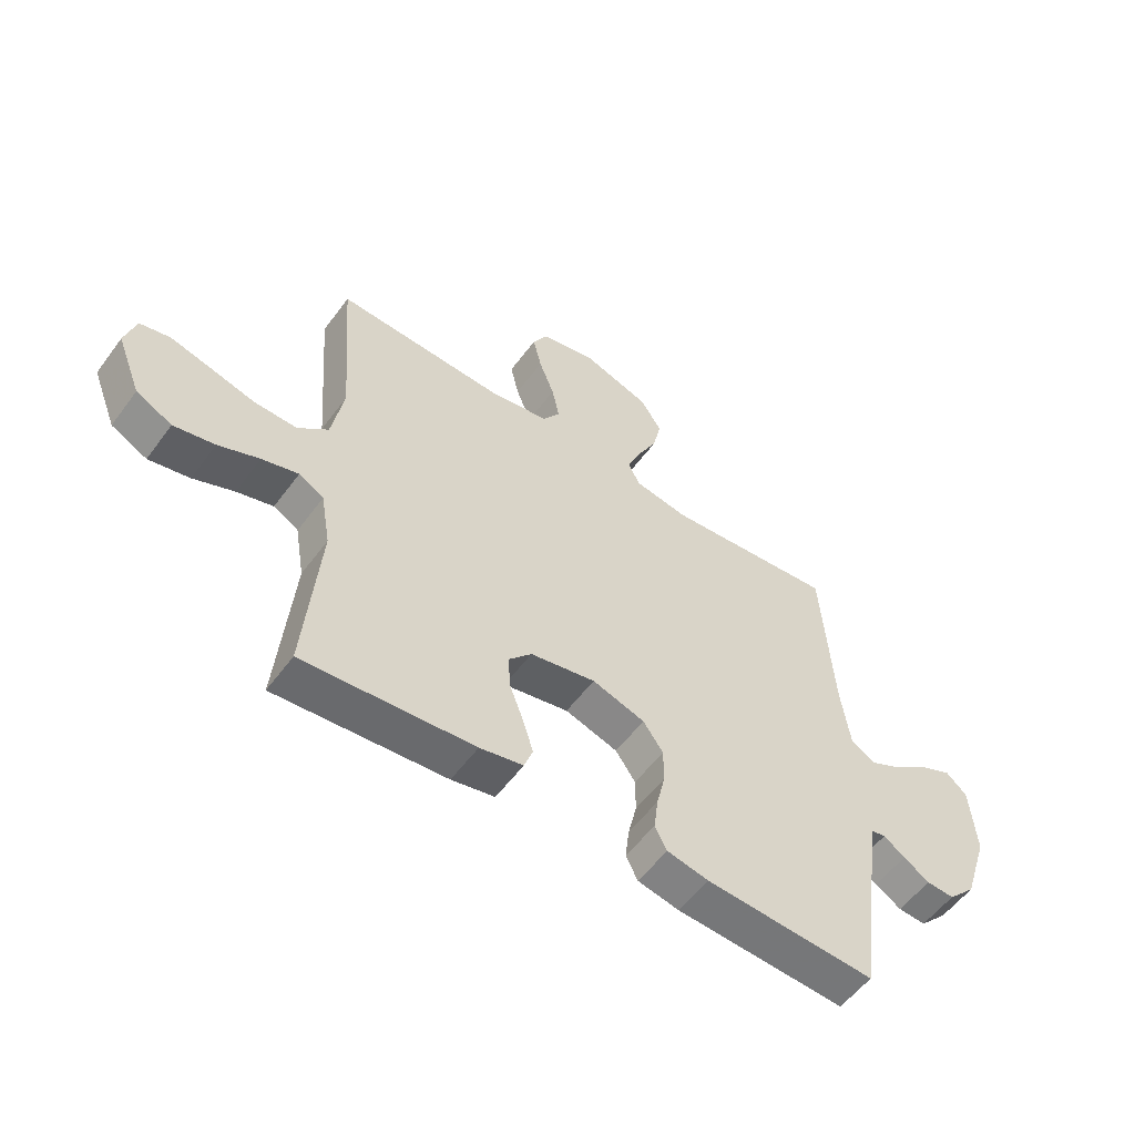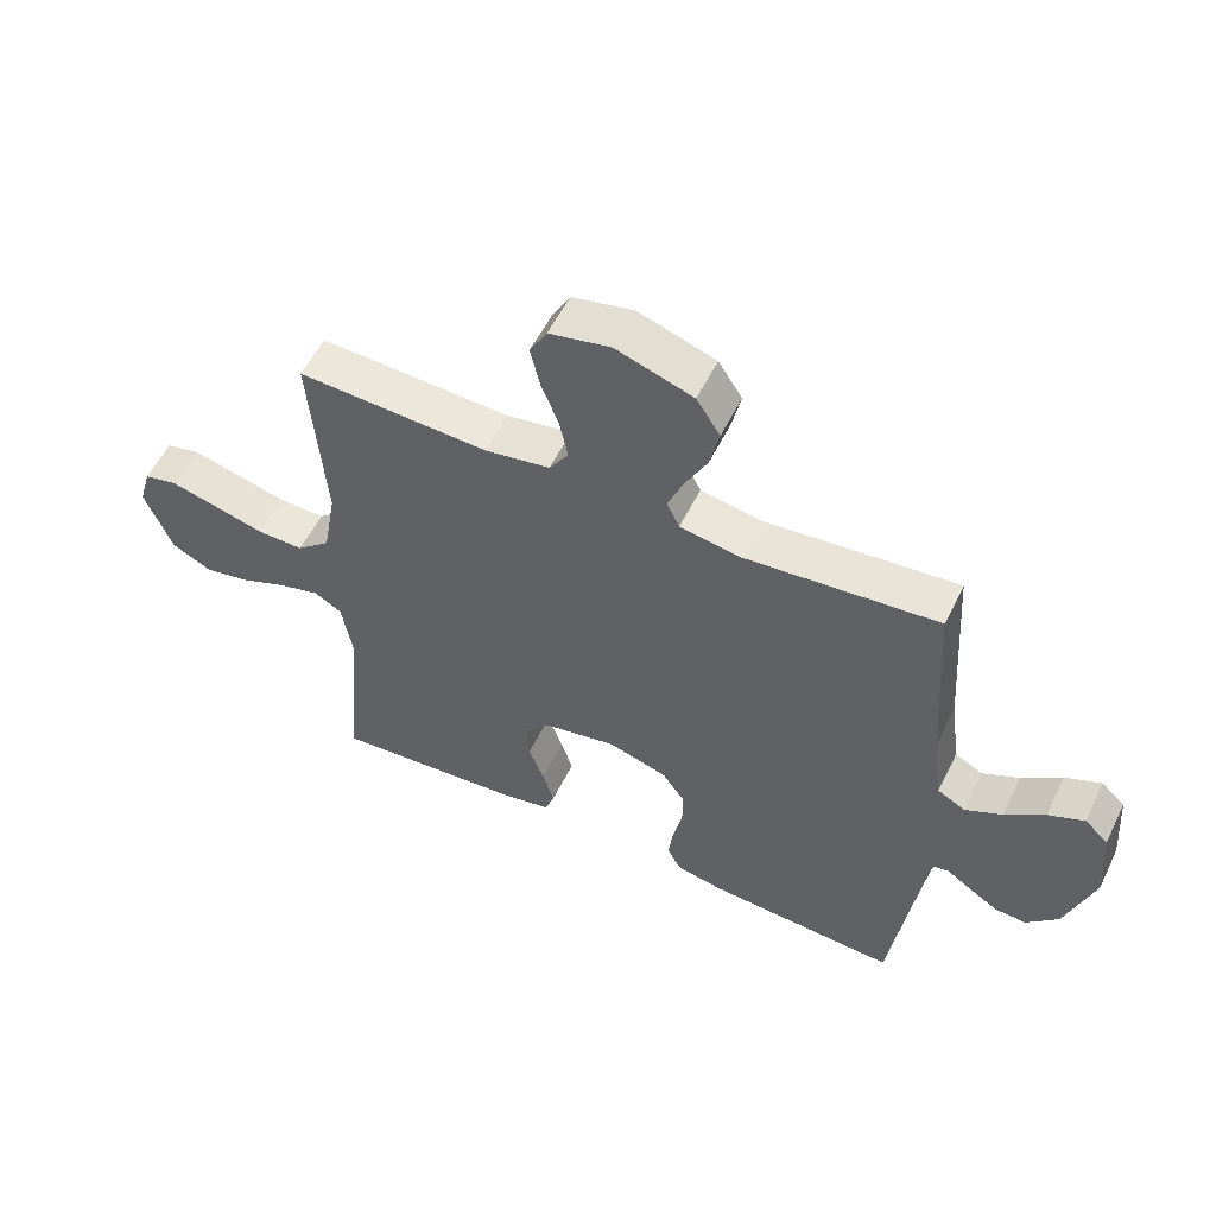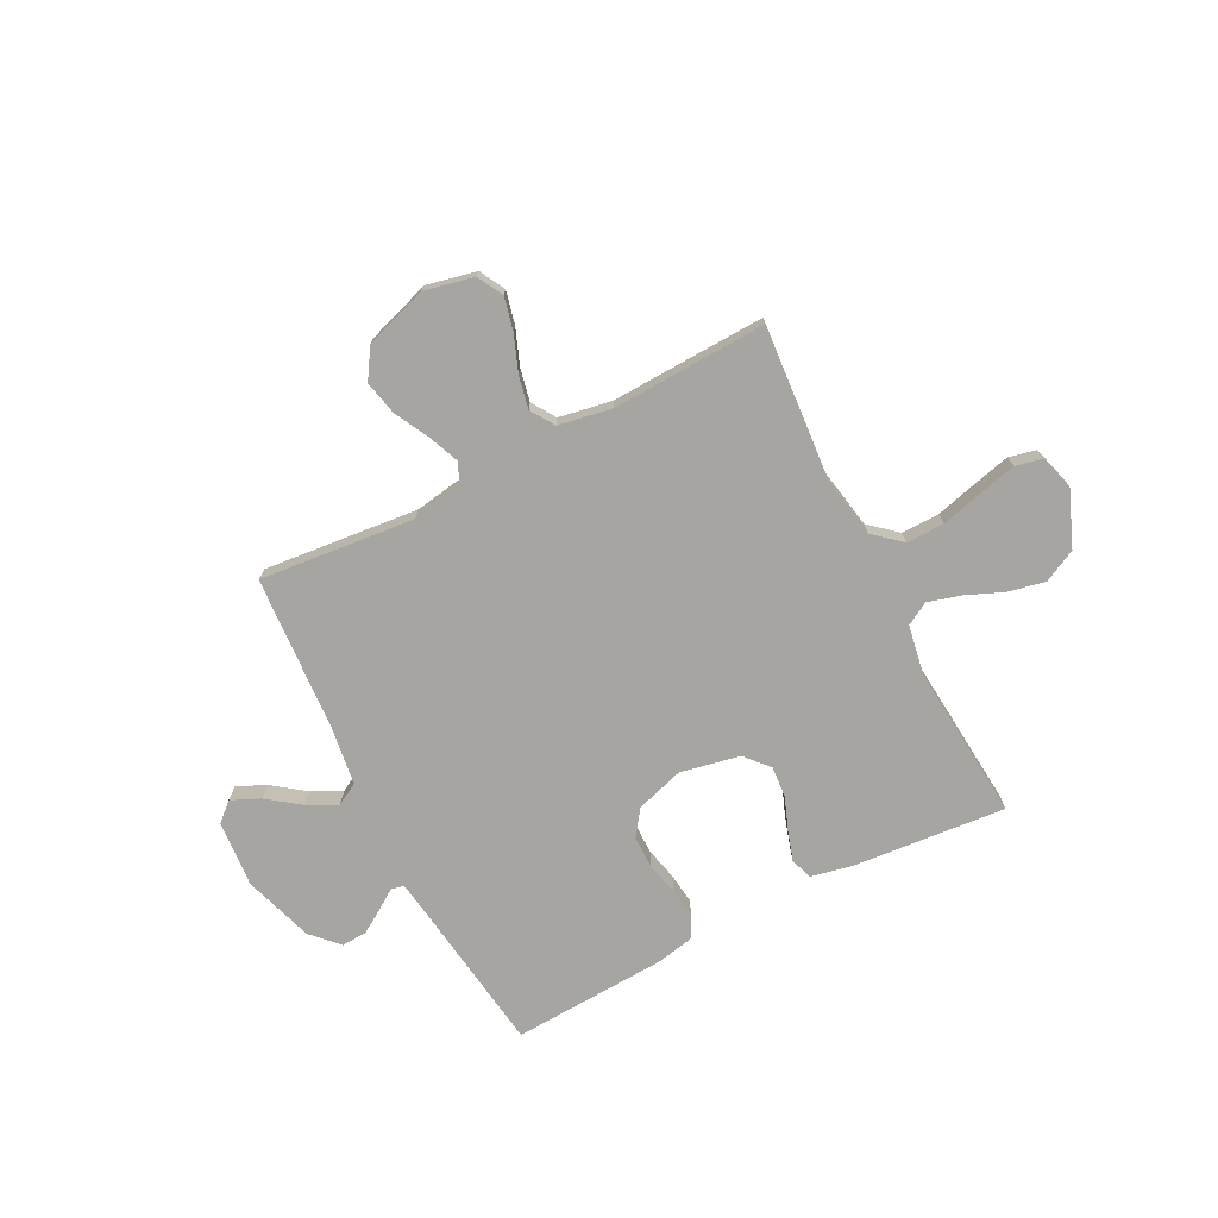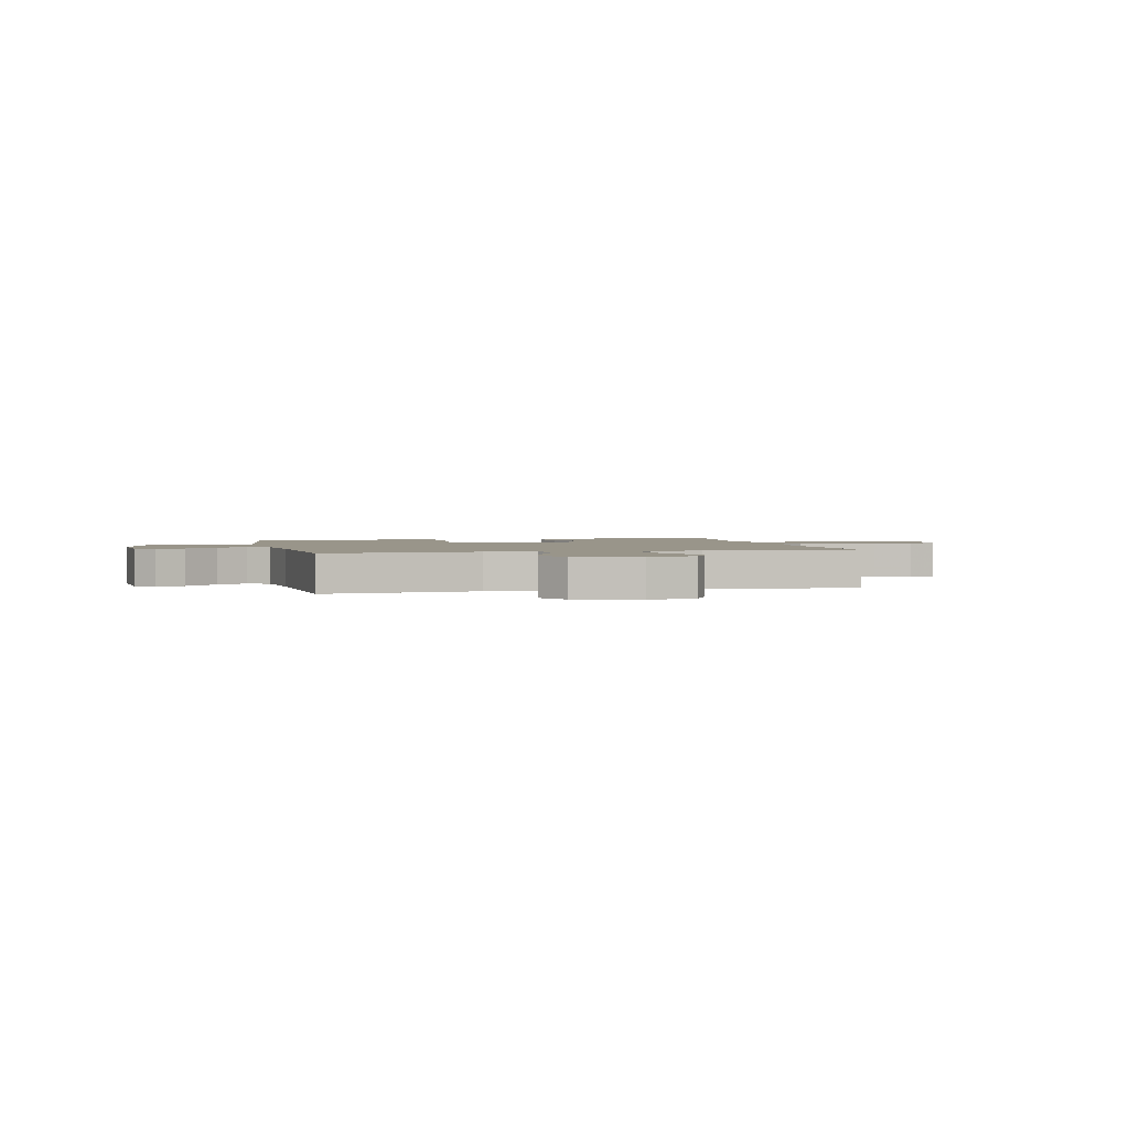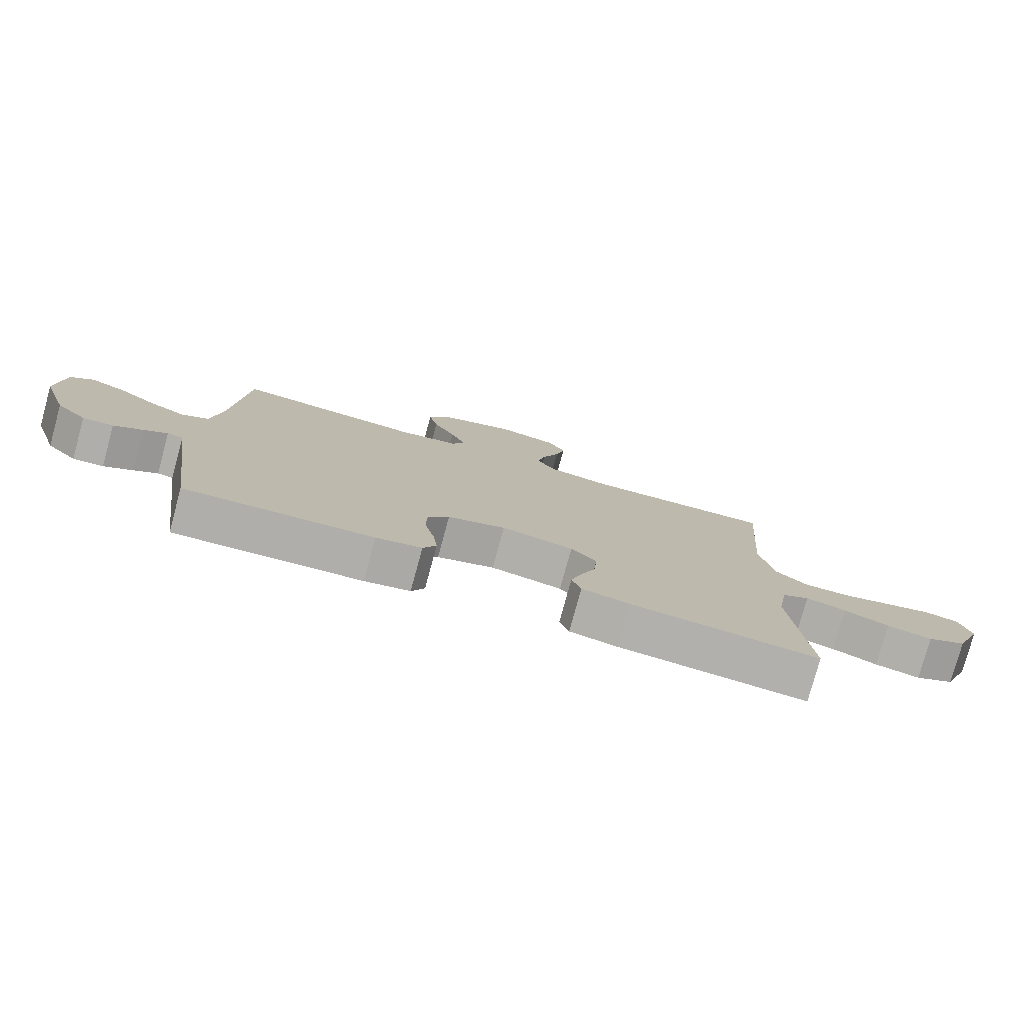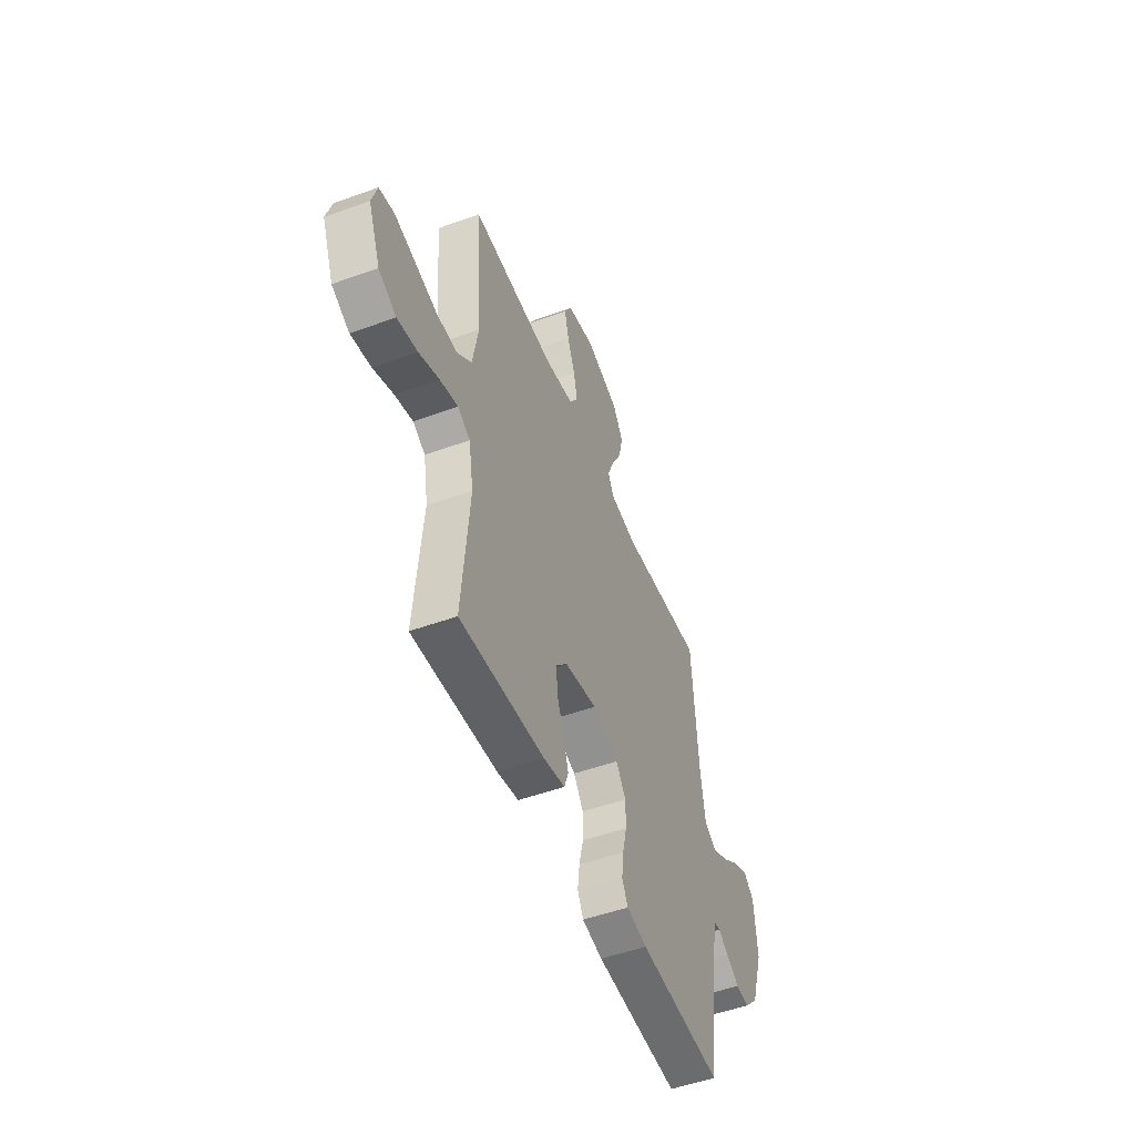
<metadata>
{"format":"obj","ext":"obj","renderer":"f3d","projection":"perspective","resolution":1024,"background":"white","views":[{"elev":-55.6,"azim":144.1,"up":"+Z"},{"elev":55.5,"azim":-154.1,"up":"+Z"},{"elev":-73.7,"azim":27.1,"up":"+Y"},{"elev":2.0,"azim":-13.6,"up":"+Y"},{"elev":-78.4,"azim":-15.3,"up":"+Z"},{"elev":-50.8,"azim":111.6,"up":"+Z"}]}
</metadata>
<code>
v 0.5 0.07 -0.5
v 0.2 0.07 -0.474
v 0.124 0.07 -0.458
v 0.109 0.07 -0.416
v 0.127 0.07 -0.358
v 0.151 0.07 -0.295
v 0.156 0.07 -0.234
v 0.115 0.07 -0.188
v 0 0.07 -0.165
v -0.093 0.07 -0.194
v -0.128 0.07 -0.244
v -0.128 0.07 -0.306
v -0.113 0.07 -0.37
v -0.106 0.07 -0.428
v -0.127 0.07 -0.469
v -0.2 0.07 -0.484
v -0.5 0.07 -0.5
v -0.541 0.07 -0.2
v -0.551 0.07 -0.133
v -0.576 0.07 -0.128
v -0.614 0.07 -0.154
v -0.66 0.07 -0.183
v -0.709 0.07 -0.186
v -0.758 0.07 -0.135
v -0.802 0.07 0
v -0.792 0.07 0.128
v -0.755 0.07 0.161
v -0.699 0.07 0.136
v -0.637 0.07 0.09
v -0.579 0.07 0.061
v -0.536 0.07 0.085
v -0.52 0.07 0.2
v -0.5 0.07 0.5
v -0.2 0.07 0.471
v -0.104 0.07 0.487
v -0.084 0.07 0.528
v -0.108 0.07 0.587
v -0.143 0.07 0.654
v -0.158 0.07 0.721
v -0.121 0.07 0.779
v 0 0.07 0.819
v 0.096 0.07 0.798
v 0.123 0.07 0.749
v 0.108 0.07 0.685
v 0.081 0.07 0.615
v 0.068 0.07 0.552
v 0.098 0.07 0.506
v 0.2 0.07 0.488
v 0.5 0.07 0.5
v 0.477 0.07 0.2
v 0.498 0.07 0.084
v 0.551 0.07 0.038
v 0.625 0.07 0.039
v 0.705 0.07 0.06
v 0.777 0.07 0.078
v 0.83 0.07 0.066
v 0.849 0.07 0
v 0.806 0.07 -0.108
v 0.743 0.07 -0.14
v 0.671 0.07 -0.125
v 0.599 0.07 -0.095
v 0.535 0.07 -0.077
v 0.491 0.07 -0.102
v 0.474 0.07 -0.2
v 0.5 0 -0.5
v 0.2 0 -0.474
v 0.124 0 -0.458
v 0.109 0 -0.416
v 0.127 0 -0.358
v 0.151 0 -0.295
v 0.156 0 -0.234
v 0.115 0 -0.188
v 0 0 -0.165
v -0.093 0 -0.194
v -0.128 0 -0.244
v -0.128 0 -0.306
v -0.113 0 -0.37
v -0.106 0 -0.428
v -0.127 0 -0.469
v -0.2 0 -0.484
v -0.5 0 -0.5
v -0.541 0 -0.2
v -0.551 0 -0.133
v -0.576 0 -0.128
v -0.614 0 -0.154
v -0.66 0 -0.183
v -0.709 0 -0.186
v -0.758 0 -0.135
v -0.802 0 0
v -0.792 0 0.128
v -0.755 0 0.161
v -0.699 0 0.136
v -0.637 0 0.09
v -0.579 0 0.061
v -0.536 0 0.085
v -0.52 0 0.2
v -0.5 0 0.5
v -0.2 0 0.471
v -0.104 0 0.487
v -0.084 0 0.528
v -0.108 0 0.587
v -0.143 0 0.654
v -0.158 0 0.721
v -0.121 0 0.779
v 0 0 0.819
v 0.096 0 0.798
v 0.123 0 0.749
v 0.108 0 0.685
v 0.081 0 0.615
v 0.068 0 0.552
v 0.098 0 0.506
v 0.2 0 0.488
v 0.5 0 0.5
v 0.477 0 0.2
v 0.498 0 0.084
v 0.551 0 0.038
v 0.625 0 0.039
v 0.705 0 0.06
v 0.777 0 0.078
v 0.83 0 0.066
v 0.849 0 0
v 0.806 0 -0.108
v 0.743 0 -0.14
v 0.671 0 -0.125
v 0.599 0 -0.095
v 0.535 0 -0.077
v 0.491 0 -0.102
v 0.474 0 -0.2
f 59 60 61
f 58 59 61
f 57 58 61
f 56 57 61
f 55 56 61
f 54 55 61
f 53 54 61
f 52 53 61 62
f 51 52 62 63
f 48 49 50
f 51 63 64
f 50 51 64
f 48 50 64
f 47 48 64
f 43 44 45
f 42 43 45
f 41 42 45
f 40 41 45
f 39 40 45
f 38 39 45
f 37 38 45
f 36 37 45 46
f 47 64 1
f 46 47 1
f 36 46 1
f 35 36 1
f 27 28 29
f 26 27 29
f 25 26 29
f 24 25 29
f 23 24 29
f 22 23 29
f 21 22 29
f 20 21 29
f 19 20 29 30
f 18 19 30 31
f 18 31 32
f 17 18 32
f 16 17 32
f 15 16 32
f 14 15 32
f 13 14 32
f 12 13 32
f 4 5 6
f 3 4 6
f 2 3 6
f 1 2 6
f 1 6 7
f 1 7 8
f 35 1 8
f 34 35 8
f 32 33 34
f 12 32 34
f 11 12 34
f 34 8 9
f 34 9 10
f 10 11 34
f 125 124 123
f 125 123 122
f 125 122 121
f 125 121 120
f 125 120 119
f 125 119 118
f 125 118 117
f 126 125 117 116
f 127 126 116 115
f 114 113 112
f 128 127 115
f 128 115 114
f 128 114 112
f 128 112 111
f 109 108 107
f 109 107 106
f 109 106 105
f 109 105 104
f 109 104 103
f 109 103 102
f 109 102 101
f 110 109 101 100
f 65 128 111
f 65 111 110
f 65 110 100
f 65 100 99
f 93 92 91
f 93 91 90
f 93 90 89
f 93 89 88
f 93 88 87
f 93 87 86
f 93 86 85
f 93 85 84
f 94 93 84 83
f 95 94 83 82
f 96 95 82
f 96 82 81
f 96 81 80
f 96 80 79
f 96 79 78
f 96 78 77
f 96 77 76
f 70 69 68
f 70 68 67
f 70 67 66
f 70 66 65
f 71 70 65
f 72 71 65
f 72 65 99
f 72 99 98
f 98 97 96
f 98 96 76
f 98 76 75
f 73 72 98
f 74 73 98
f 98 75 74
f 1 65 66 2
f 2 66 67 3
f 3 67 68 4
f 4 68 69 5
f 5 69 70 6
f 6 70 71 7
f 7 71 72 8
f 8 72 73 9
f 9 73 74 10
f 10 74 75 11
f 11 75 76 12
f 12 76 77 13
f 13 77 78 14
f 14 78 79 15
f 15 79 80 16
f 16 80 81 17
f 17 81 82 18
f 18 82 83 19
f 19 83 84 20
f 20 84 85 21
f 21 85 86 22
f 22 86 87 23
f 23 87 88 24
f 24 88 89 25
f 25 89 90 26
f 26 90 91 27
f 27 91 92 28
f 28 92 93 29
f 29 93 94 30
f 30 94 95 31
f 31 95 96 32
f 32 96 97 33
f 33 97 98 34
f 34 98 99 35
f 35 99 100 36
f 36 100 101 37
f 37 101 102 38
f 38 102 103 39
f 39 103 104 40
f 40 104 105 41
f 41 105 106 42
f 42 106 107 43
f 43 107 108 44
f 44 108 109 45
f 45 109 110 46
f 46 110 111 47
f 47 111 112 48
f 48 112 113 49
f 49 113 114 50
f 50 114 115 51
f 51 115 116 52
f 52 116 117 53
f 53 117 118 54
f 54 118 119 55
f 55 119 120 56
f 56 120 121 57
f 57 121 122 58
f 58 122 123 59
f 59 123 124 60
f 60 124 125 61
f 61 125 126 62
f 62 126 127 63
f 63 127 128 64
f 64 128 65 1

</code>
